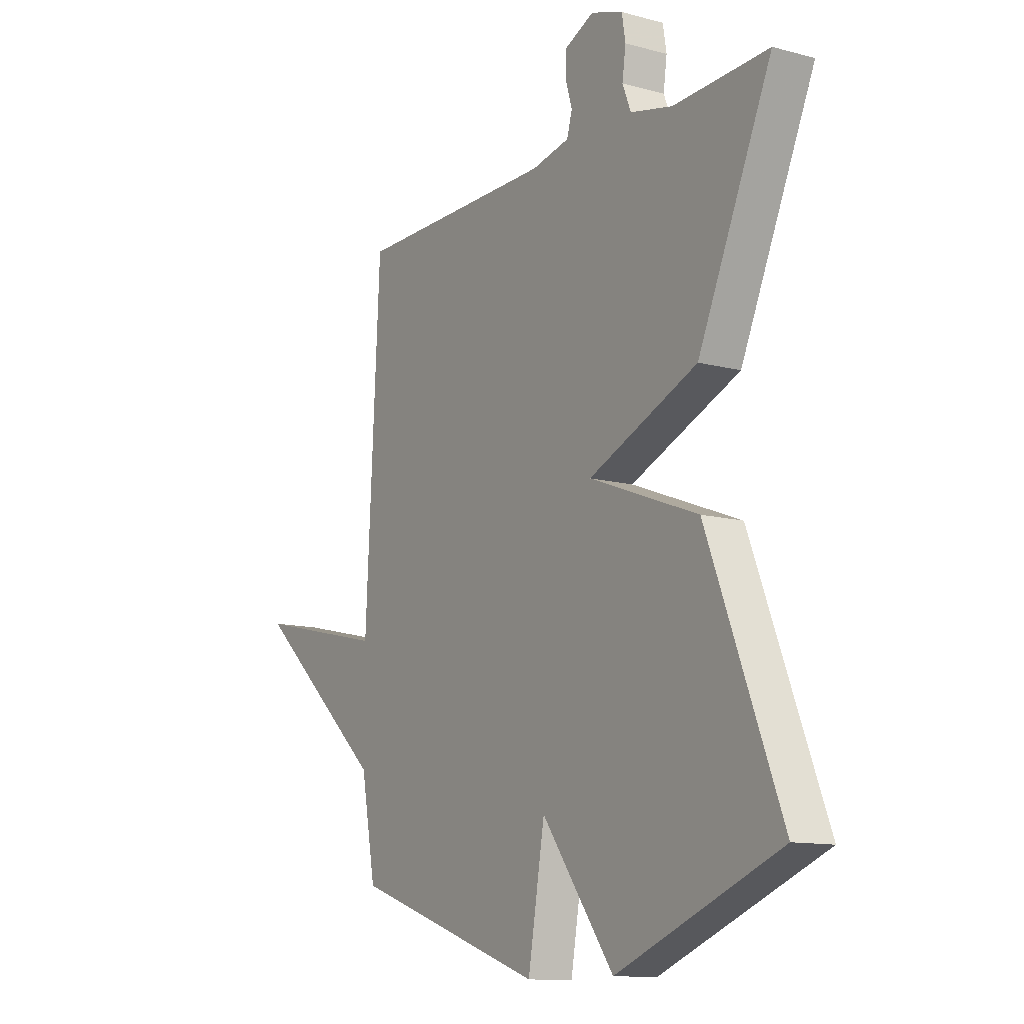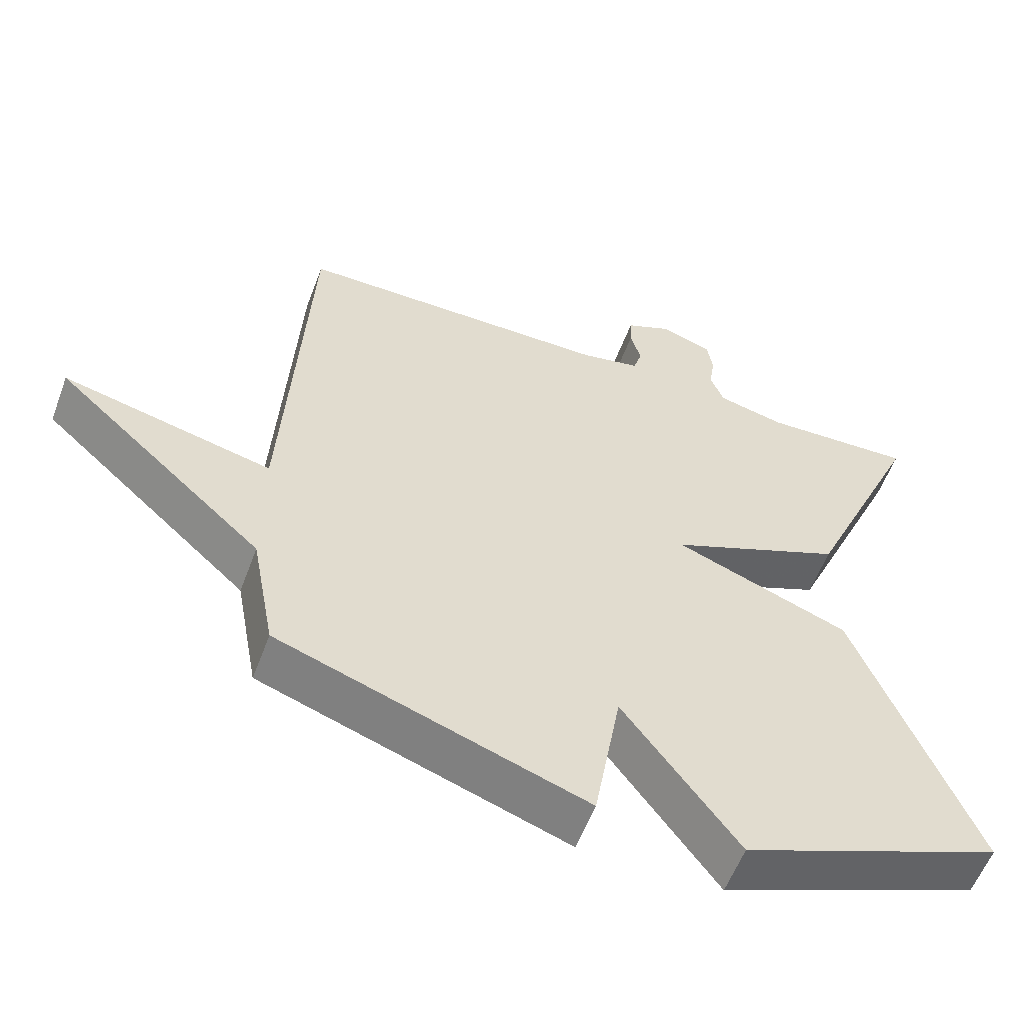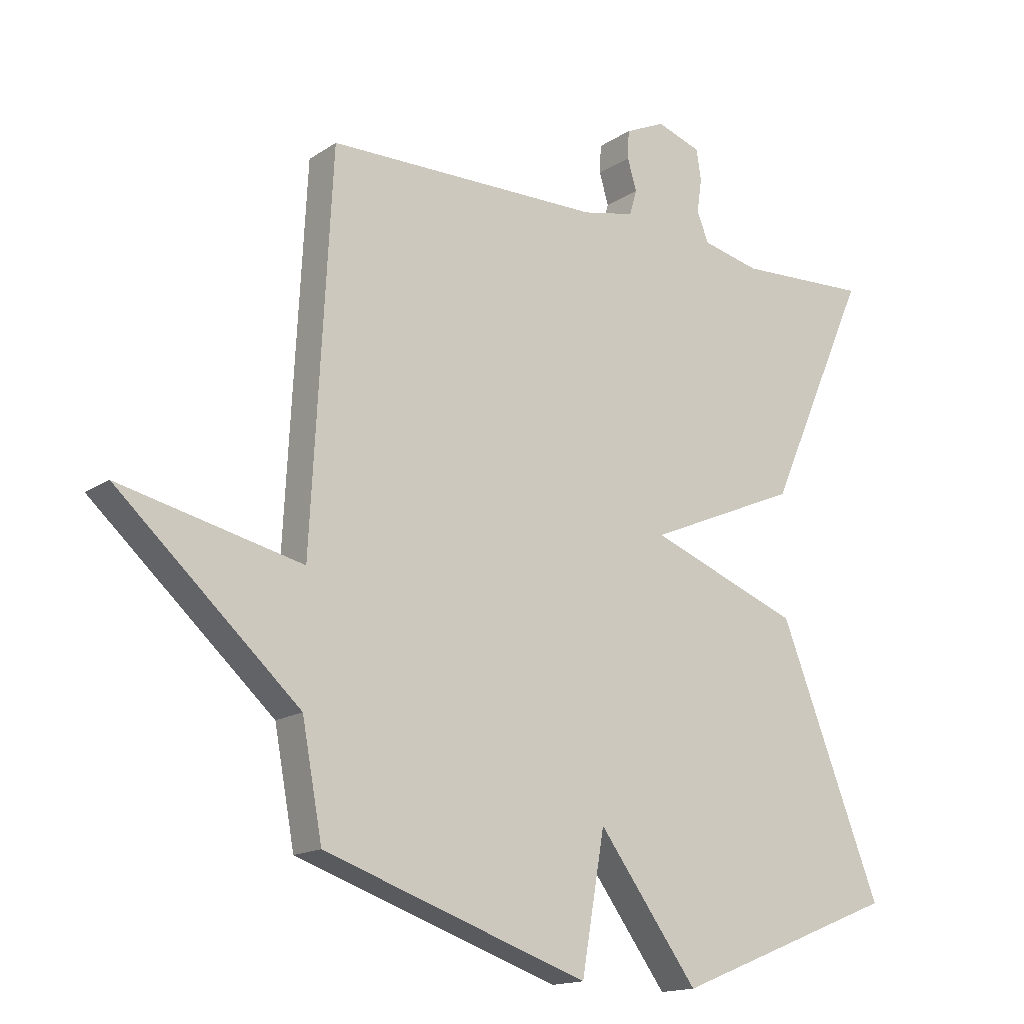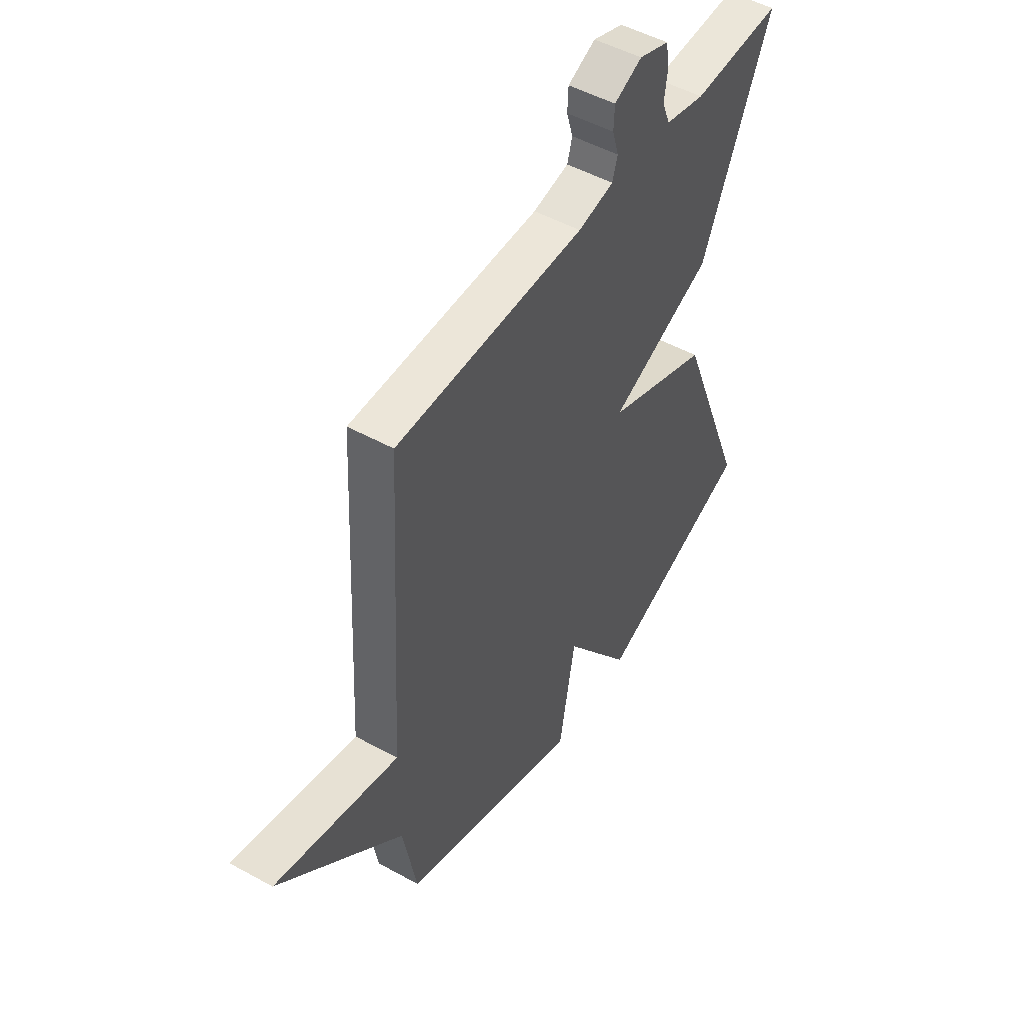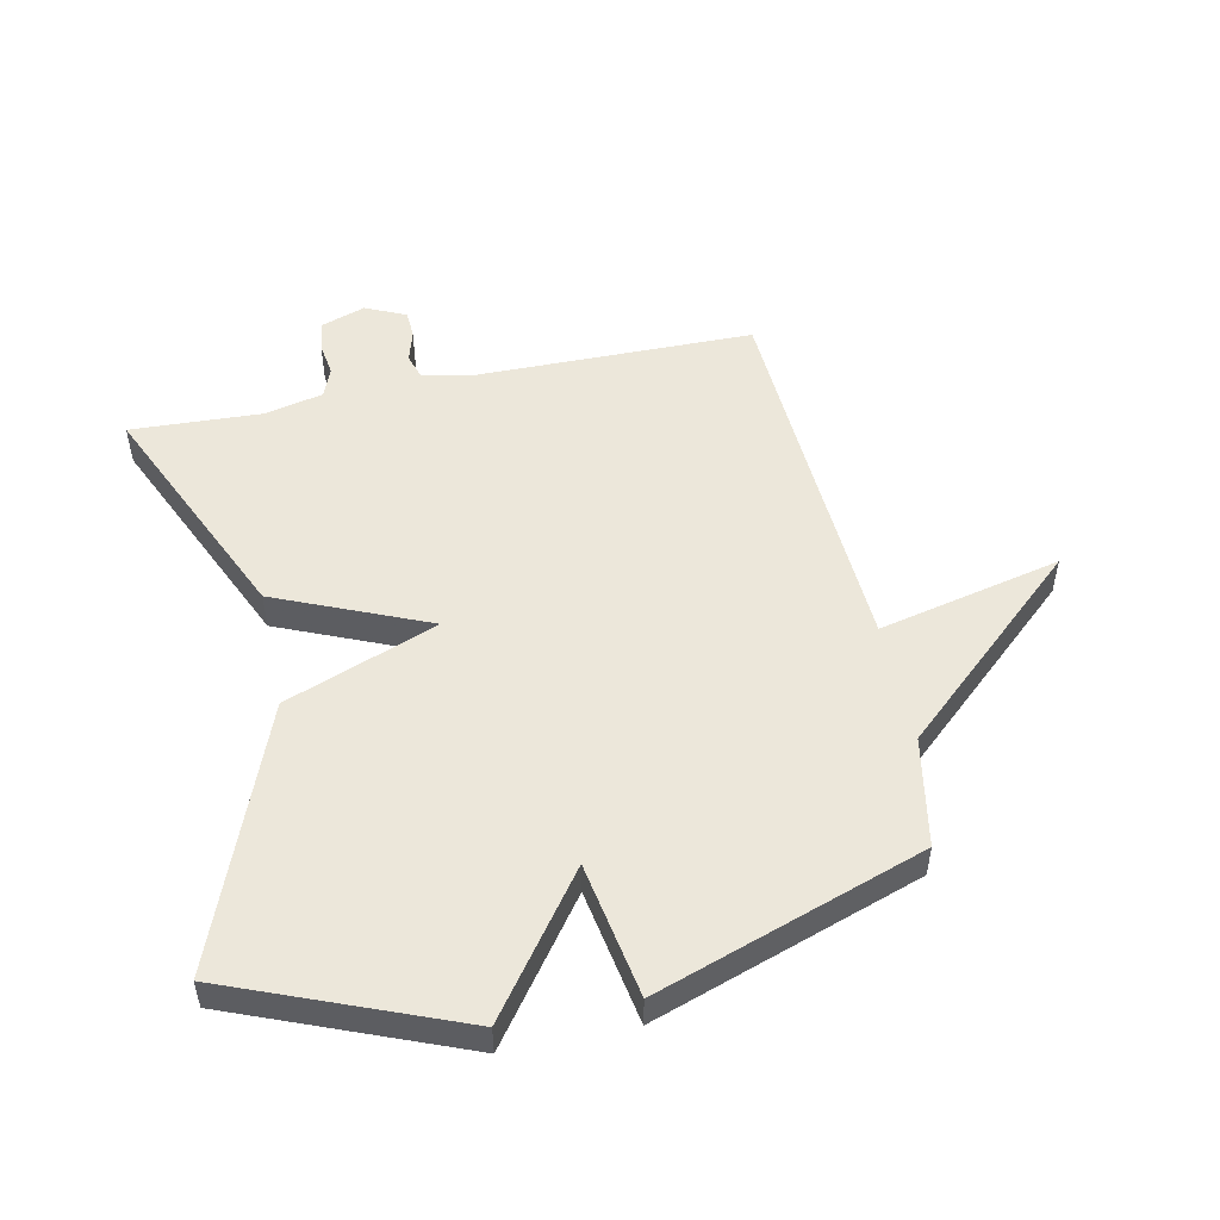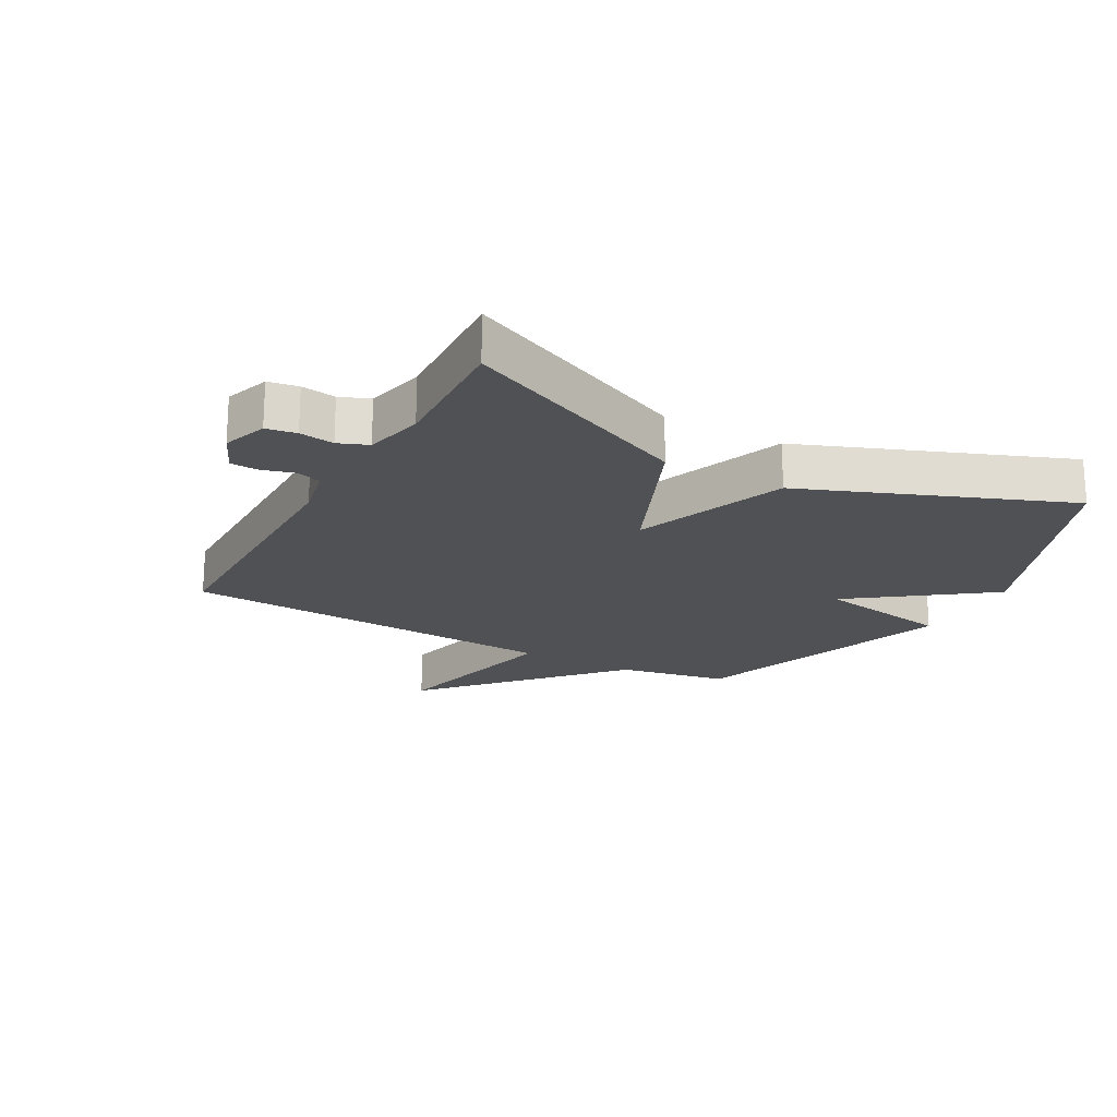
<metadata>
{"format":"obj","ext":"obj","renderer":"f3d","projection":"perspective","resolution":1024,"background":"white","views":[{"elev":-11.9,"azim":57.4,"up":"+Z"},{"elev":-57.5,"azim":-20.5,"up":"+Z"},{"elev":-15.6,"azim":-36.3,"up":"+Z"},{"elev":49.7,"azim":-58.6,"up":"+Z"},{"elev":51.2,"azim":168.0,"up":"+Y"},{"elev":-20.2,"azim":61.1,"up":"+Y"}]}
</metadata>
<code>
v -0.5 0.07 0.5
v -0.05 0.07 0.504
v 0.035 0.07 0.522
v 0.047 0.07 0.563
v 0.032 0.07 0.614
v 0.034 0.07 0.66
v 0.1 0.07 0.69
v 0.172 0.07 0.665
v 0.18 0.07 0.616
v 0.172 0.07 0.56
v 0.191 0.07 0.512
v 0.286 0.07 0.49
v 0.5 0.07 0.5
v 0.334 0.07 0.125
v 0.087 0.07 0.019
v 0.334 0.07 -0.075
v 0.5 0.07 -0.5
v 0.132 0.07 -0.648
v -0.03 0.07 -0.428
v -0.068 0.07 -0.648
v -0.5 0.07 -0.5
v -0.533 0.07 -0.322
v -0.83 0.07 -0.054
v -0.533 0.07 -0.122
v -0.5 0 0.5
v -0.05 0 0.504
v 0.035 0 0.522
v 0.047 0 0.563
v 0.032 0 0.614
v 0.034 0 0.66
v 0.1 0 0.69
v 0.172 0 0.665
v 0.18 0 0.616
v 0.172 0 0.56
v 0.191 0 0.512
v 0.286 0 0.49
v 0.5 0 0.5
v 0.334 0 0.125
v 0.087 0 0.019
v 0.334 0 -0.075
v 0.5 0 -0.5
v 0.132 0 -0.648
v -0.03 0 -0.428
v -0.068 0 -0.648
v -0.5 0 -0.5
v -0.533 0 -0.322
v -0.83 0 -0.054
v -0.533 0 -0.122
f 22 23 24
f 24 1 2
f 22 24 2
f 21 22 2
f 20 21 2
f 19 20 2
f 17 18 19
f 16 17 19
f 15 16 19
f 15 19 2 3
f 12 13 14 15
f 11 12 15 3
f 10 11 3 4
f 8 9 10
f 7 8 10
f 6 7 10
f 5 6 10
f 4 5 10
f 48 47 46
f 26 25 48
f 26 48 46
f 26 46 45
f 26 45 44
f 26 44 43
f 43 42 41
f 43 41 40
f 43 40 39
f 27 26 43 39
f 39 38 37 36
f 27 39 36 35
f 28 27 35 34
f 34 33 32
f 34 32 31
f 34 31 30
f 34 30 29
f 34 29 28
f 1 25 26 2
f 2 26 27 3
f 3 27 28 4
f 4 28 29 5
f 5 29 30 6
f 6 30 31 7
f 7 31 32 8
f 8 32 33 9
f 9 33 34 10
f 10 34 35 11
f 11 35 36 12
f 12 36 37 13
f 13 37 38 14
f 14 38 39 15
f 15 39 40 16
f 16 40 41 17
f 17 41 42 18
f 18 42 43 19
f 19 43 44 20
f 20 44 45 21
f 21 45 46 22
f 22 46 47 23
f 23 47 48 24
f 24 48 25 1

</code>
